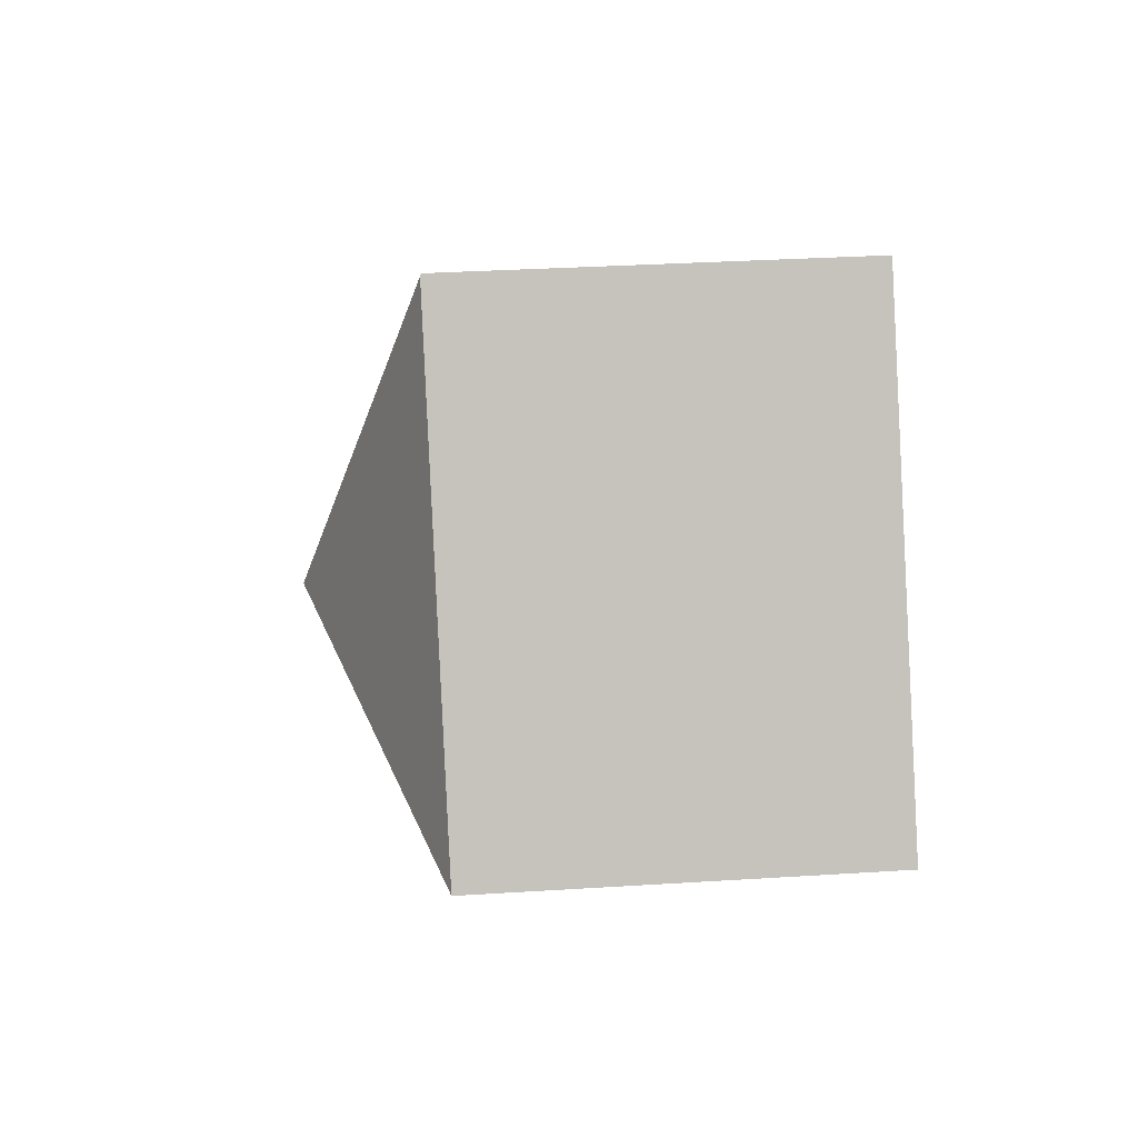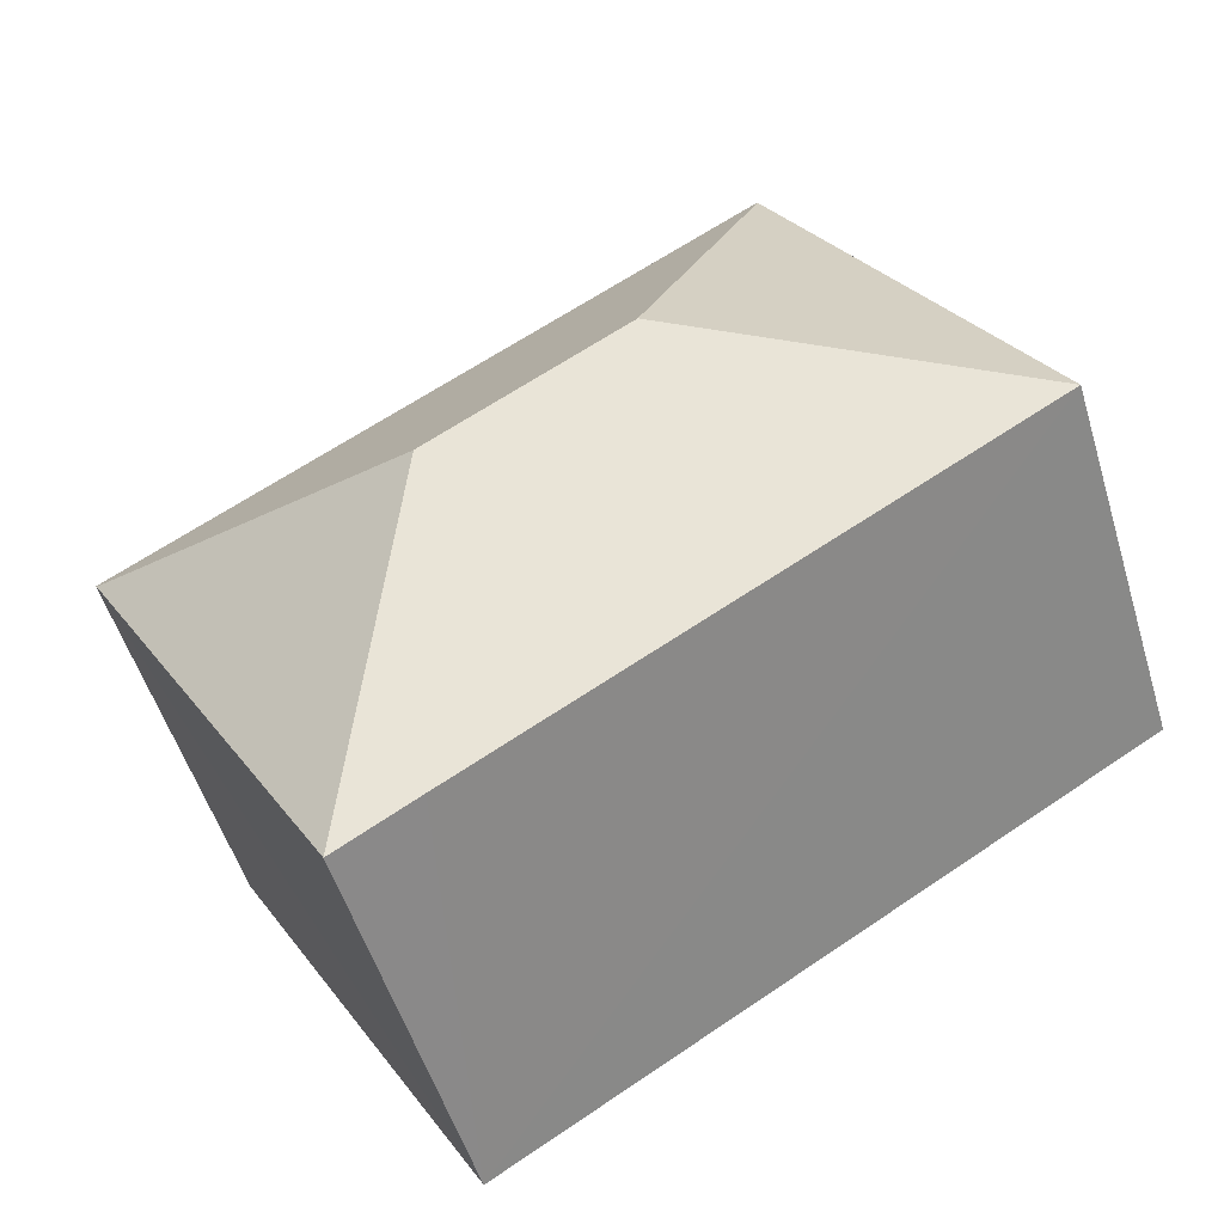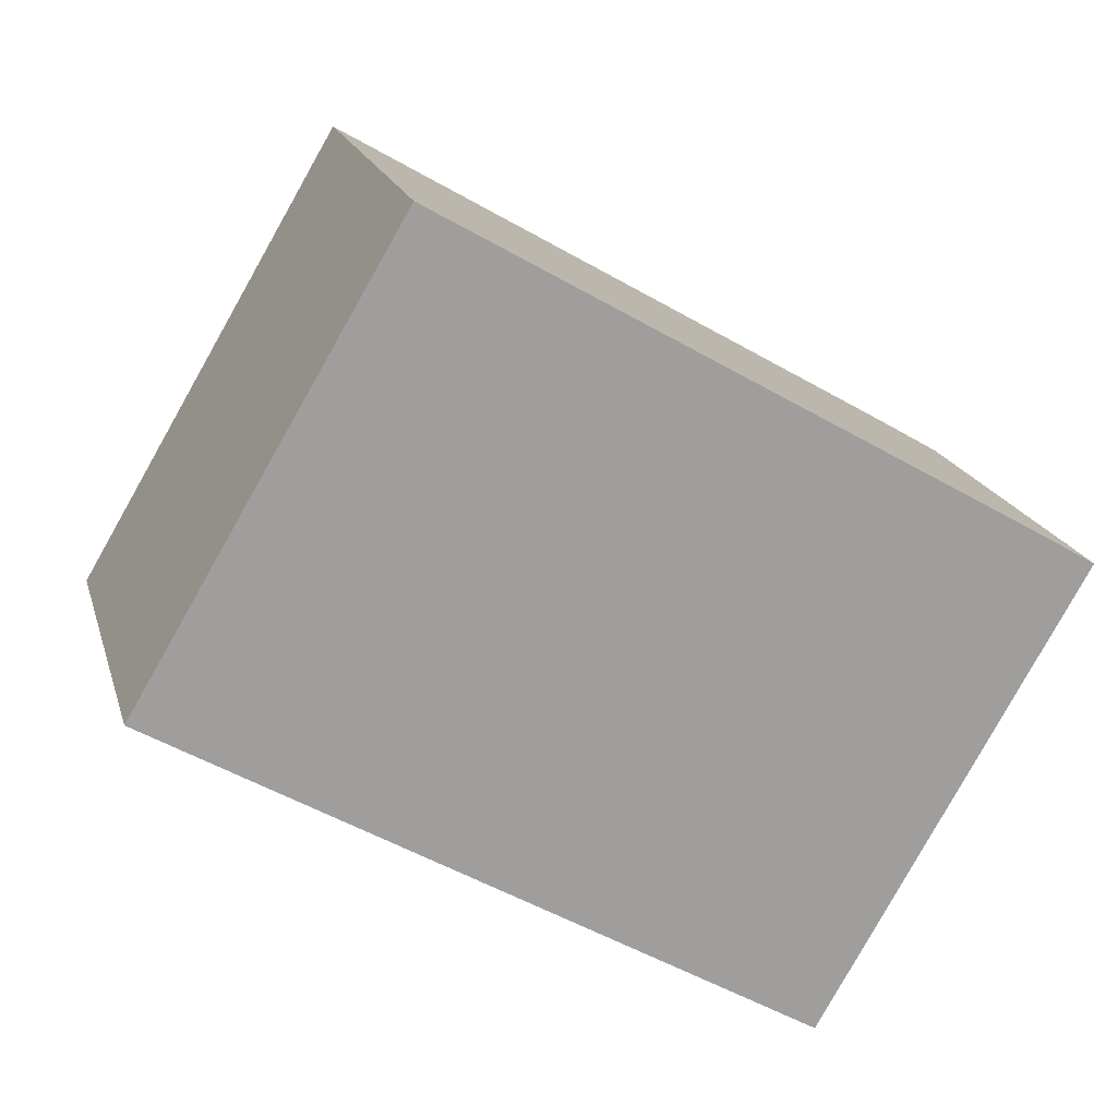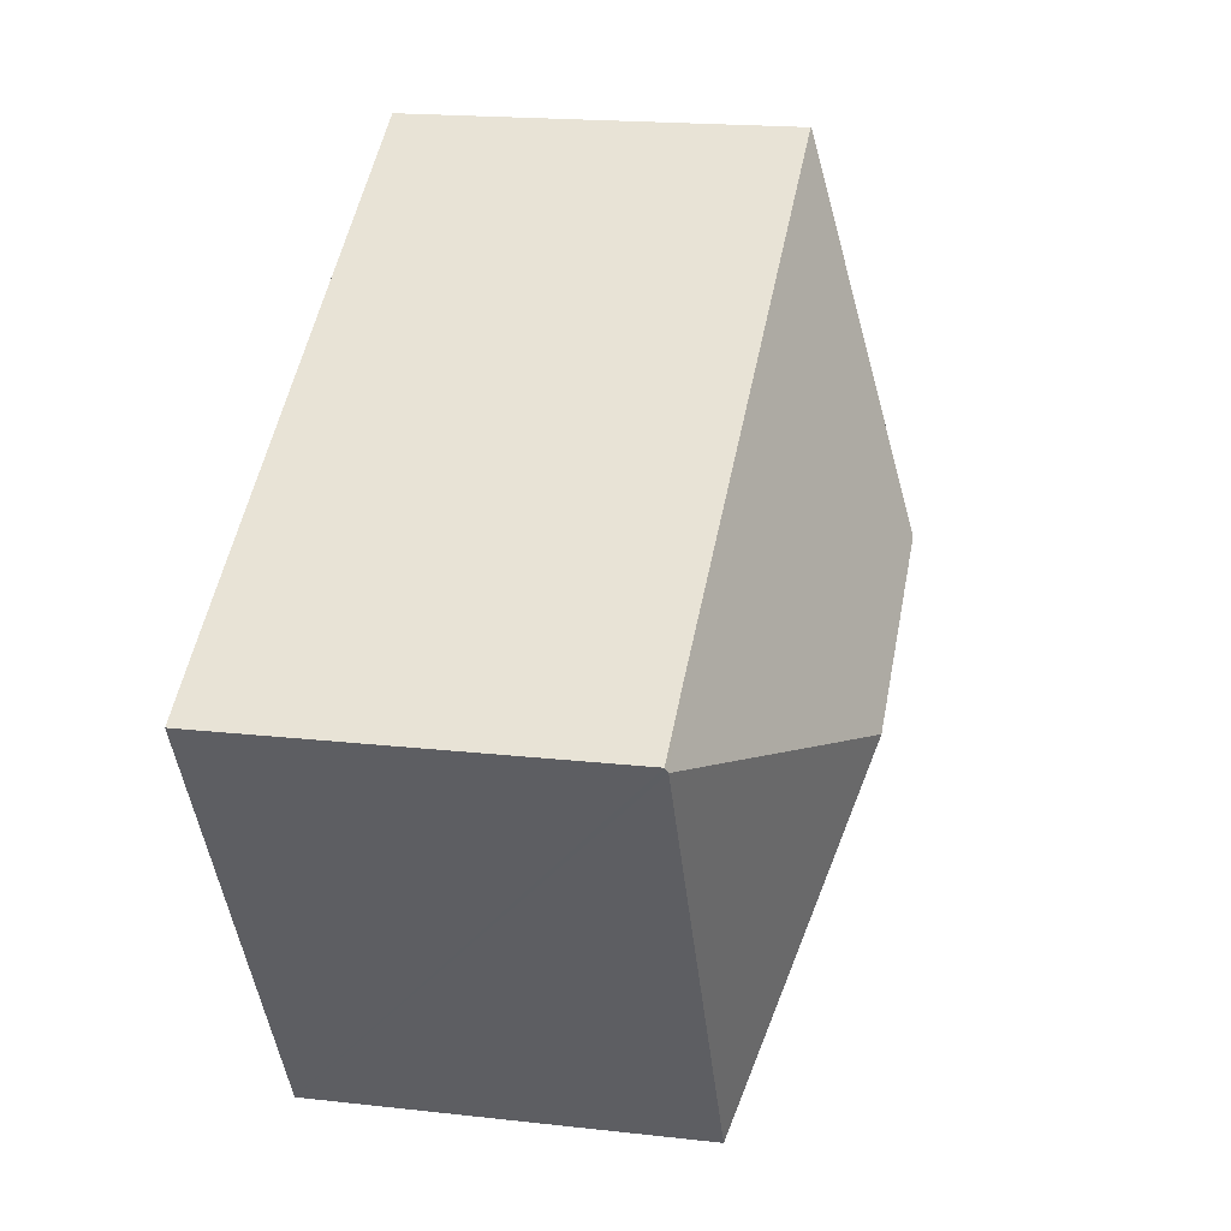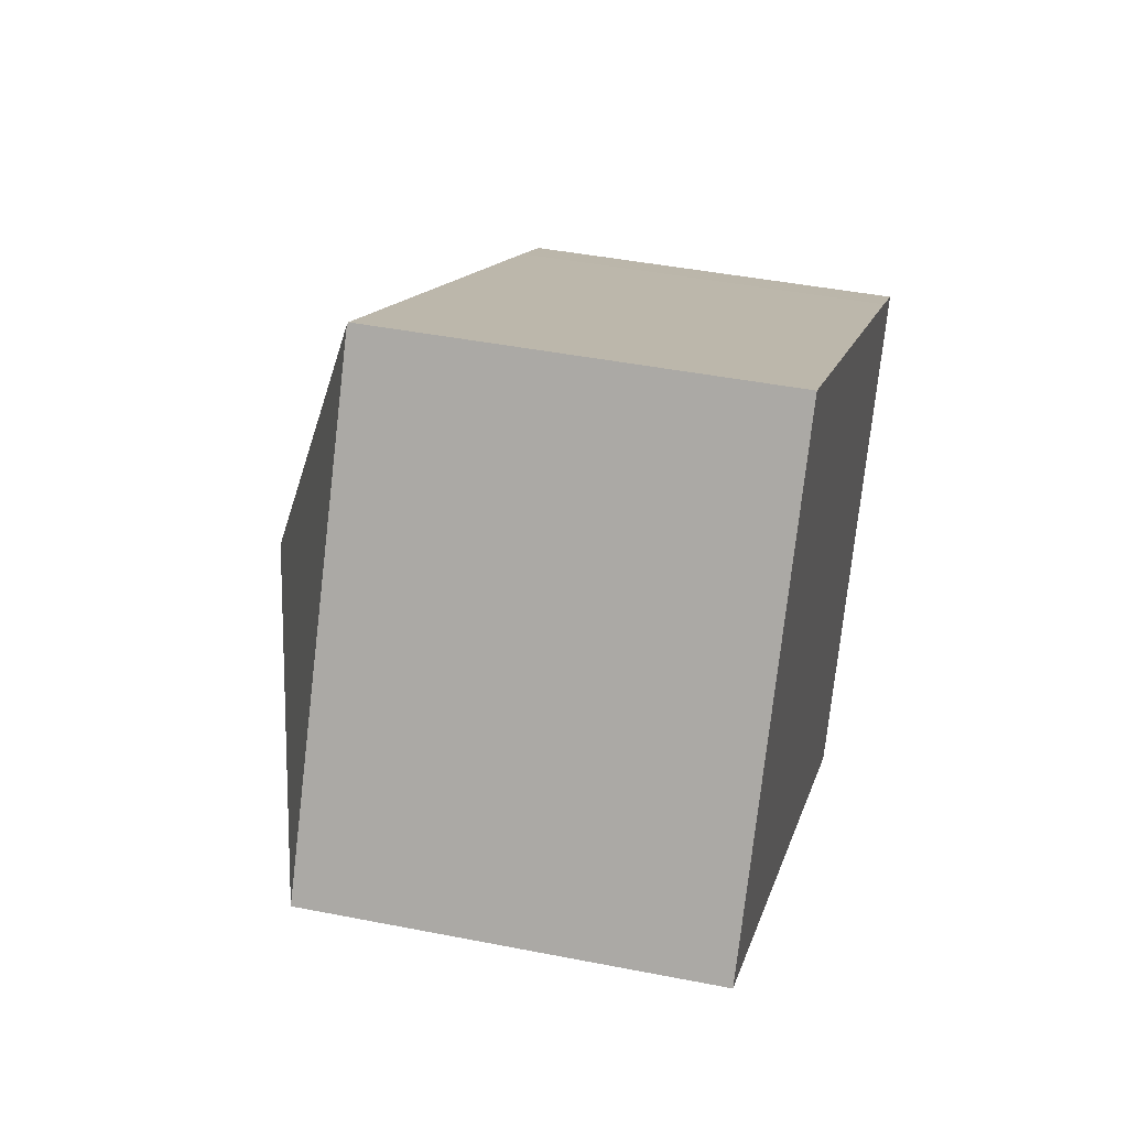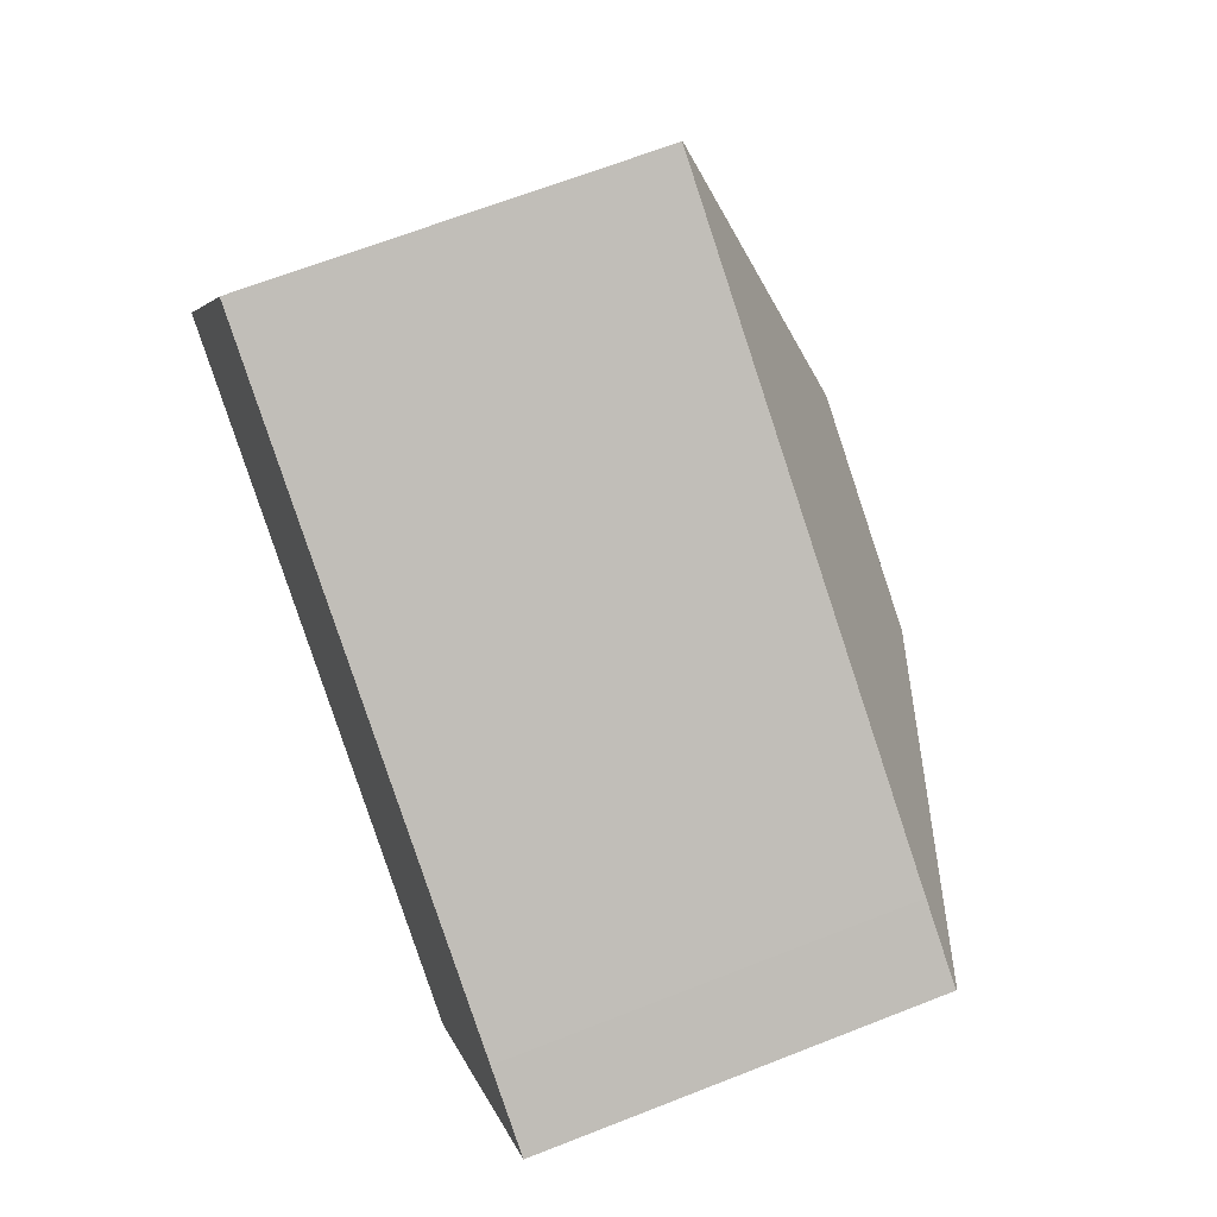
<metadata>
{"format":"obj","ext":"obj","renderer":"f3d","projection":"perspective","resolution":1024,"background":"white","views":[{"elev":32.0,"azim":-95.1,"up":"+Z"},{"elev":-52.6,"azim":-163.2,"up":"+Z"},{"elev":18.7,"azim":-14.5,"up":"+Z"},{"elev":18.6,"azim":102.3,"up":"+Z"},{"elev":42.6,"azim":-76.7,"up":"+Z"},{"elev":65.7,"azim":68.4,"up":"+Z"}]}
</metadata>
<code>
v  9.42 4.097 0.681
v  8.694 4.071 1.181
v  9.45 4.07 0.734
v  5.745 5.308 -0.276
v  2.742 4.108 4.632
v  3.682 5.308 0.953
v  6.717 4.098 -3.998
v  5.872 4.1 -3.49
v  0 4.097 2.509e-16
v  2.729 4.119 4.61
v  6.717 2.448e-16 -3.998
v  0 0 0
v  5.872 2.137e-16 -3.49
v  2.729 -2.823e-16 4.61
v  2.742 -2.836e-16 4.632
v  8.694 -7.232e-17 1.181
v  9.45 -4.494e-17 0.734
v  9.42 -4.17e-17 0.681
g defaultobject
f 1 2 3
f 2 1 4
f 2 4 5
f 5 4 6
f 4 1 7
f 8 4 7
f 4 8 9
f 4 9 6
f 6 9 10
f 6 10 5
f 11 8 7
f 8 11 9
f 9 11 12
f 12 11 13
f 12 10 9
f 10 12 14
f 10 14 5
f 5 14 15
f 15 2 5
f 2 15 16
f 2 16 3
f 3 16 17
f 1 11 7
f 11 1 3
f 11 3 18
f 18 3 17
f 13 14 12
f 14 13 11
f 14 11 18
f 14 18 15
f 15 18 16
f 16 18 17

</code>
